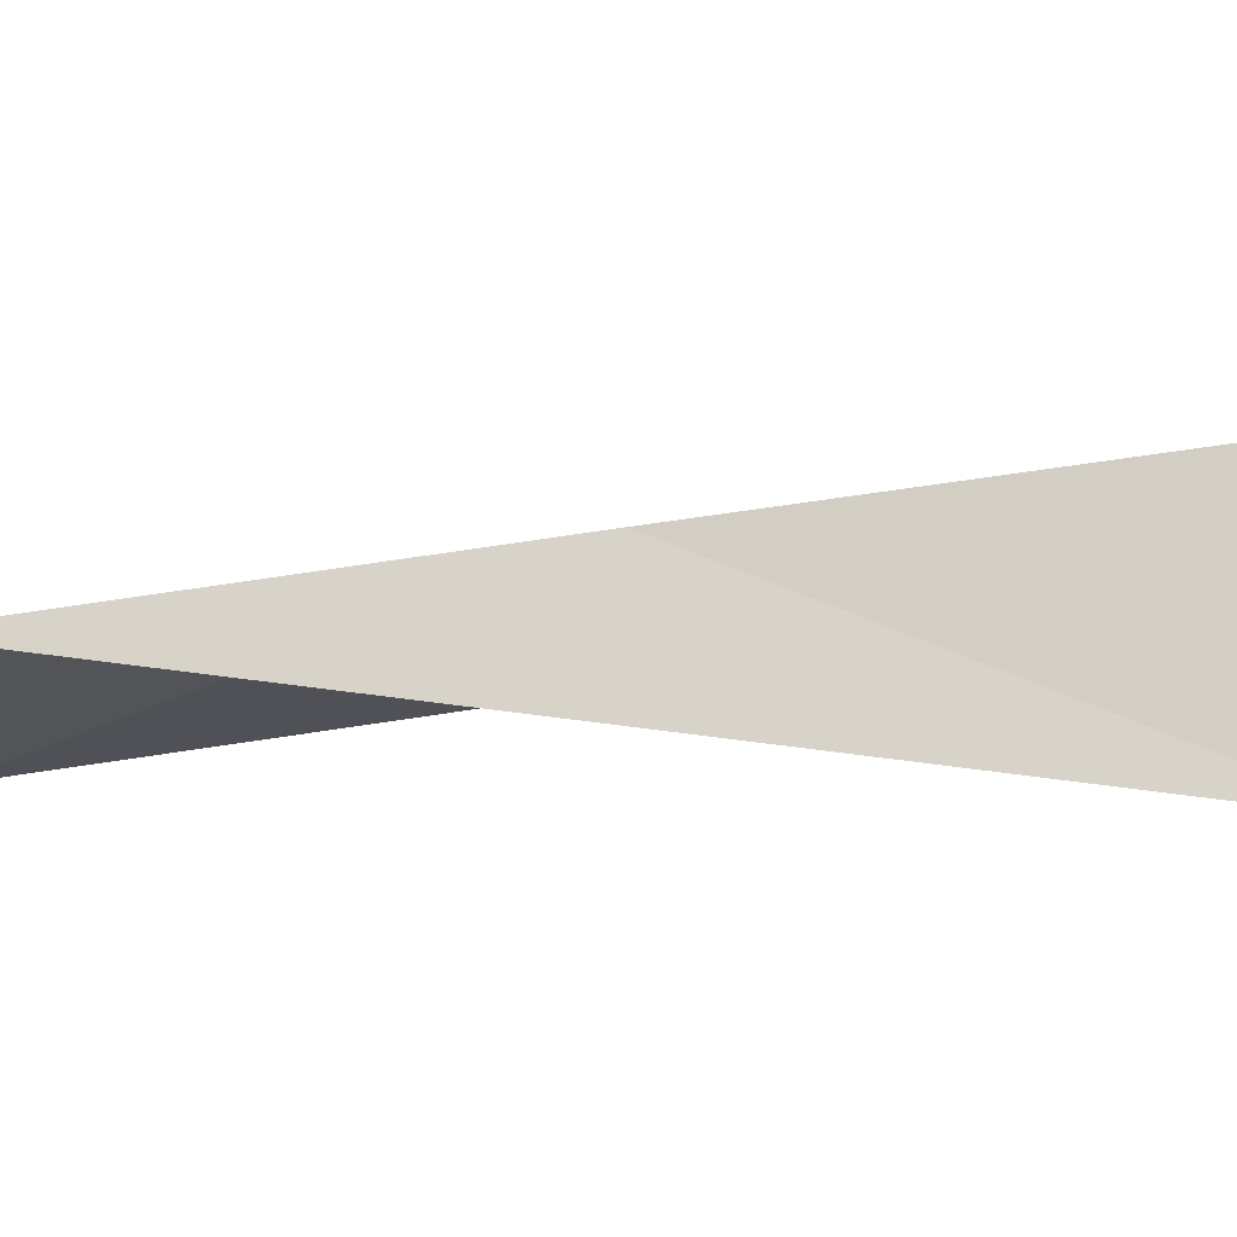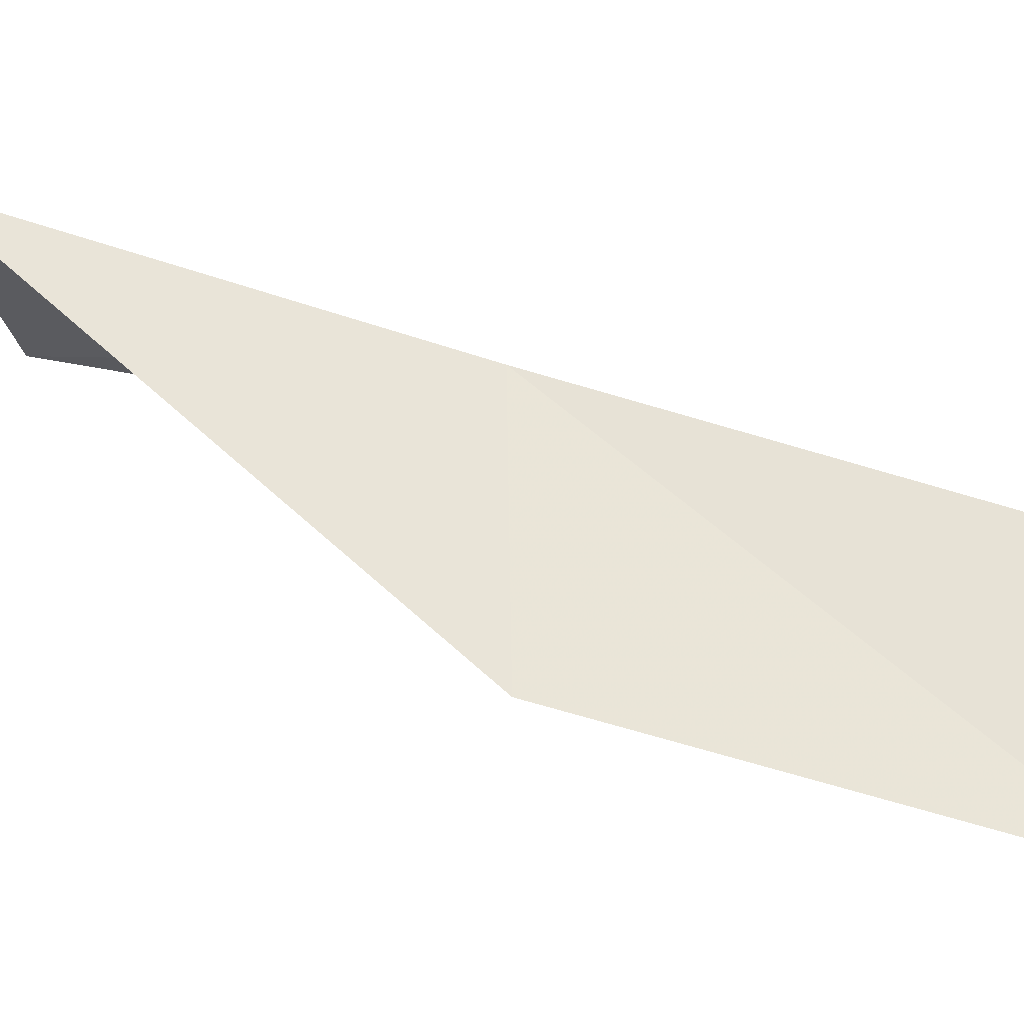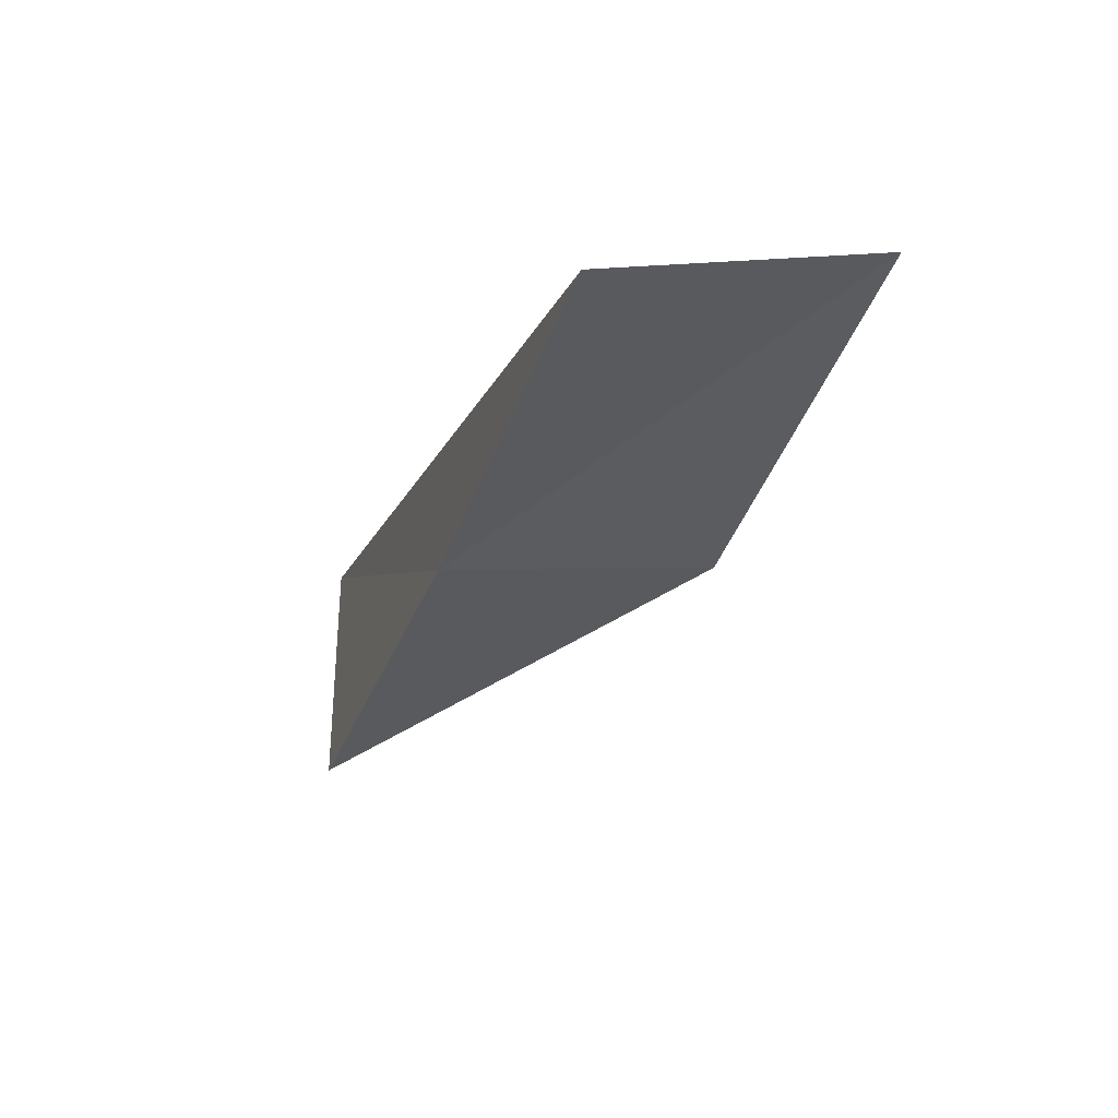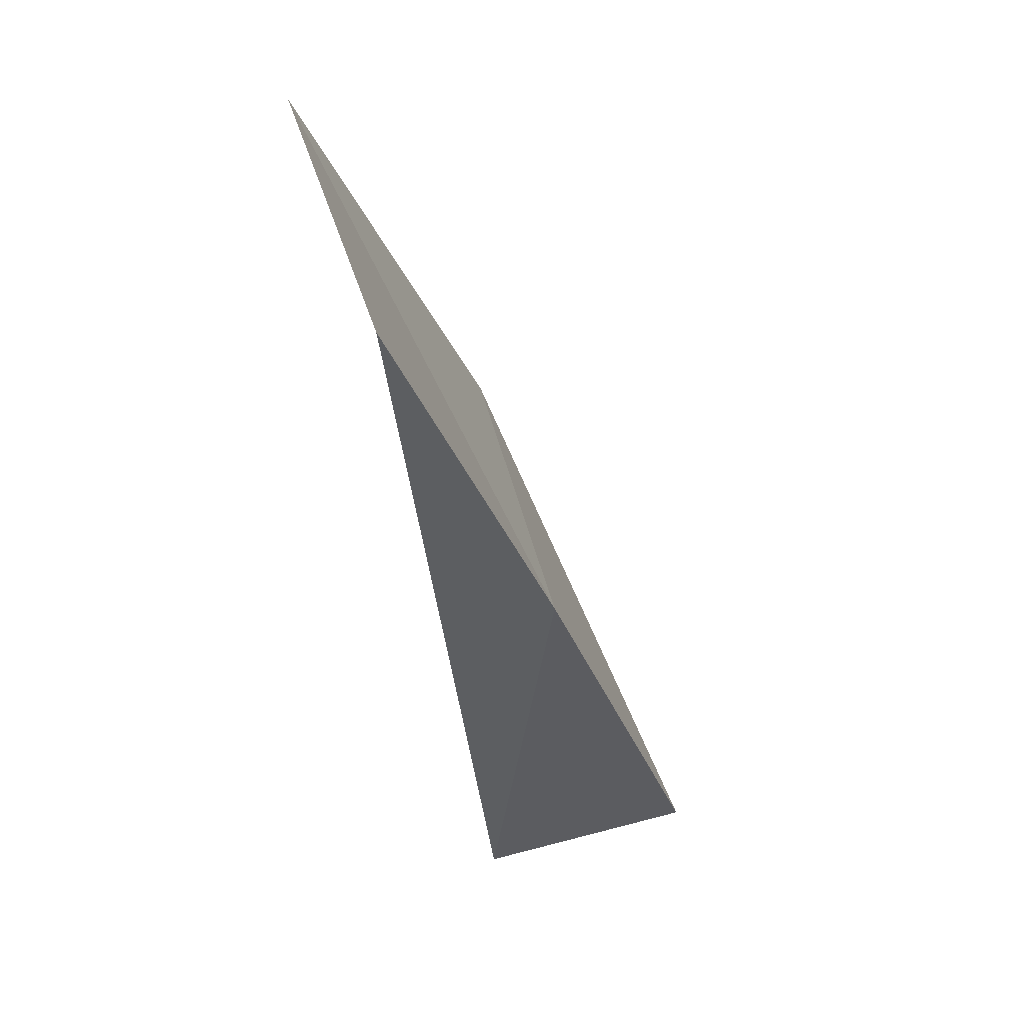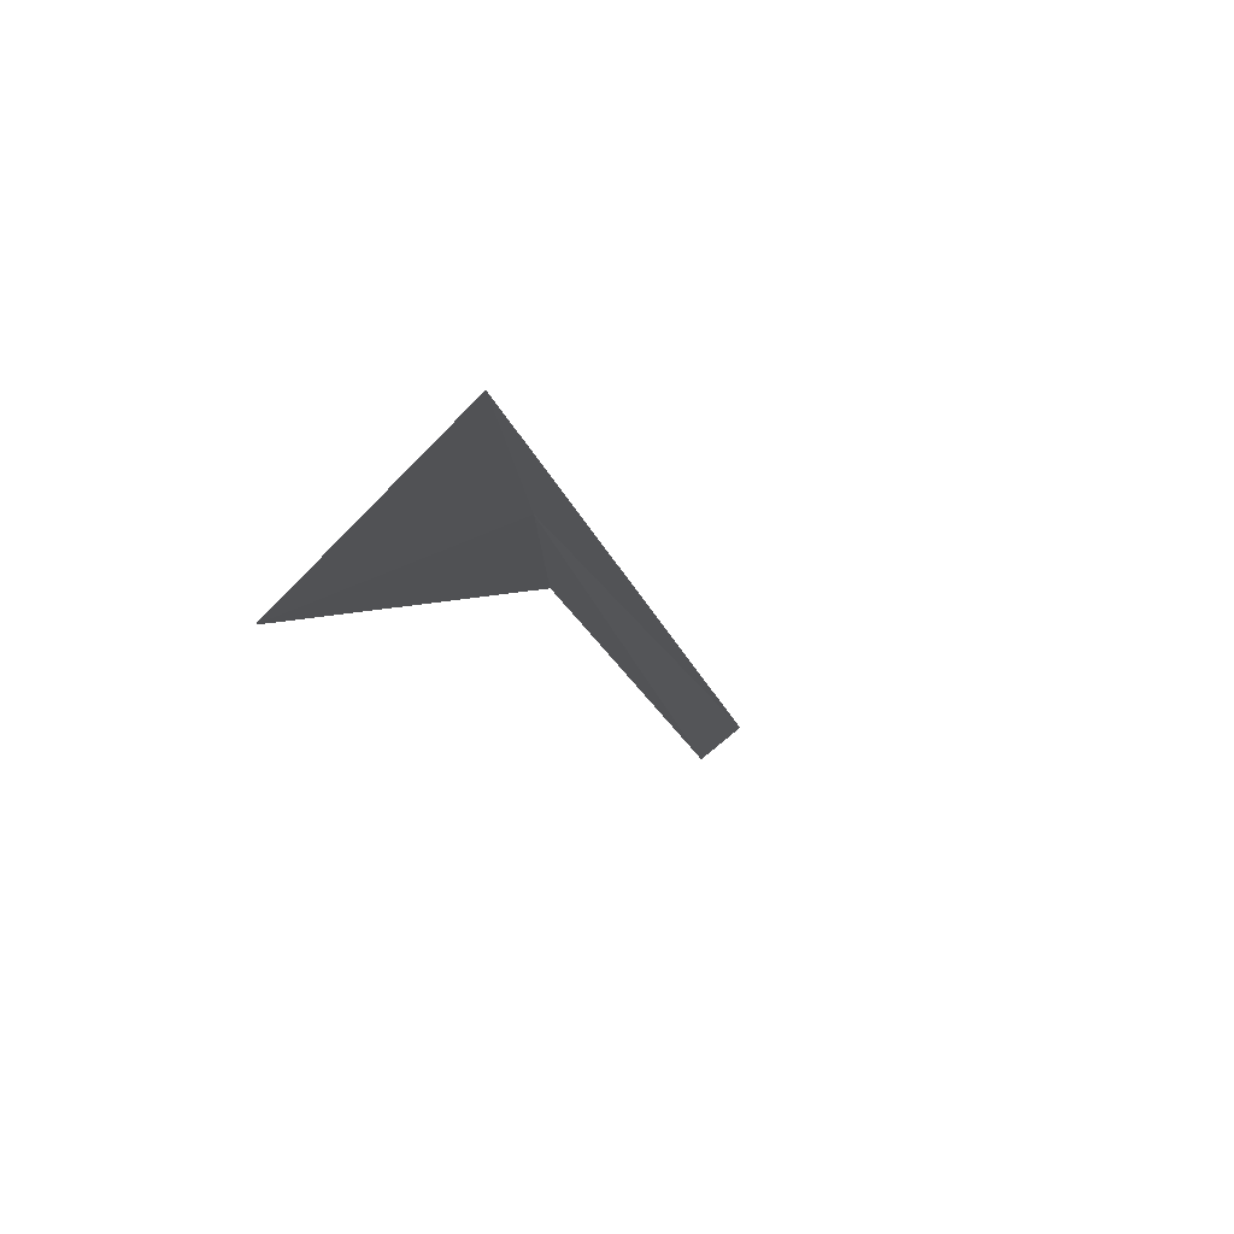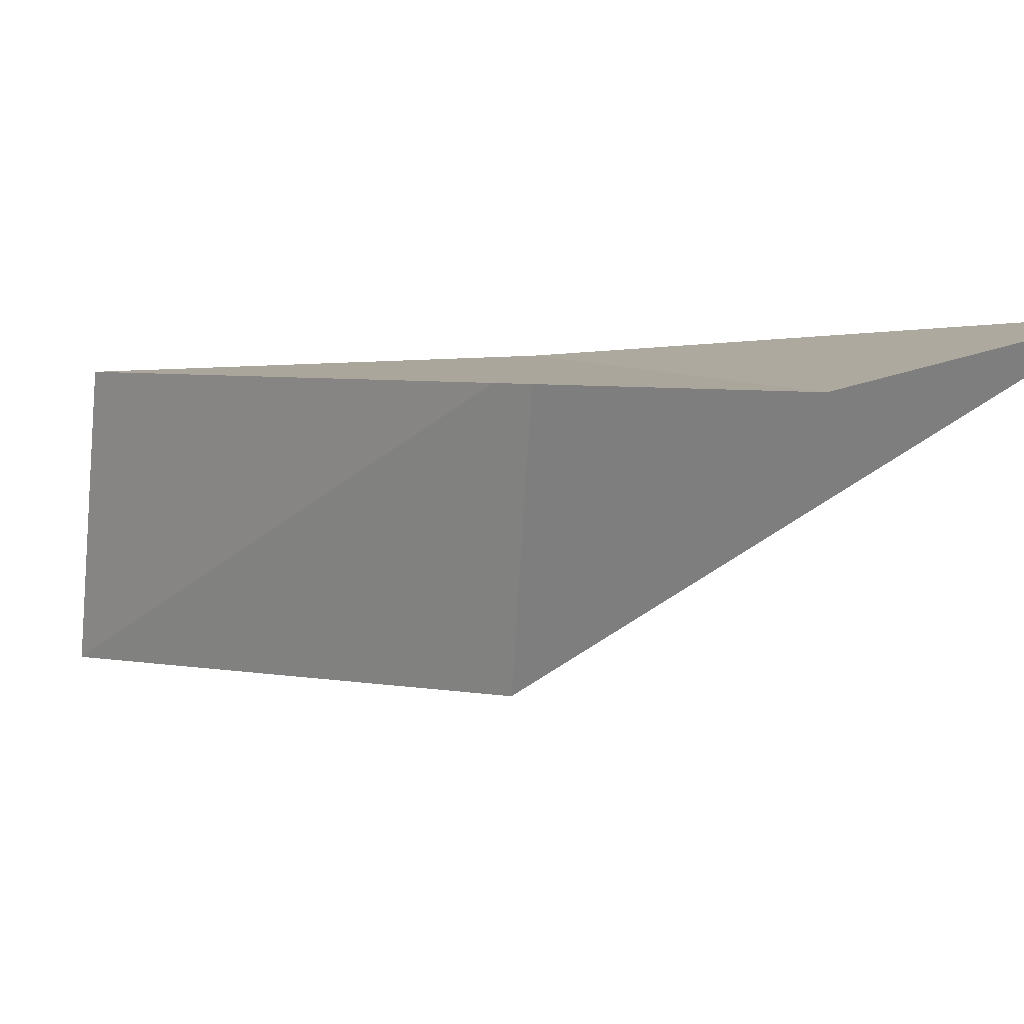
<metadata>
{"format":"obj","ext":"obj","renderer":"f3d","projection":"perspective","resolution":1024,"background":"white","views":[{"elev":73.0,"azim":104.5,"up":"+Y"},{"elev":-32.7,"azim":-77.4,"up":"+Y"},{"elev":73.9,"azim":-86.5,"up":"+Z"},{"elev":66.8,"azim":167.0,"up":"+Z"},{"elev":-73.7,"azim":-133.0,"up":"+Z"},{"elev":25.6,"azim":145.5,"up":"+Y"}]}
</metadata>
<code>
v -28.1 0.6743 83.55
v -26.67 -0.6738 88.06
v -26.35 -3.347 88.06
v -27.9 -2.156 83.55
v -27.02 2.229 79.05
v -29.46 2.161 79.05
f 1 4 3
f 1 3 2
f 1 6 4
f 1 2 5
f 1 5 6

</code>
